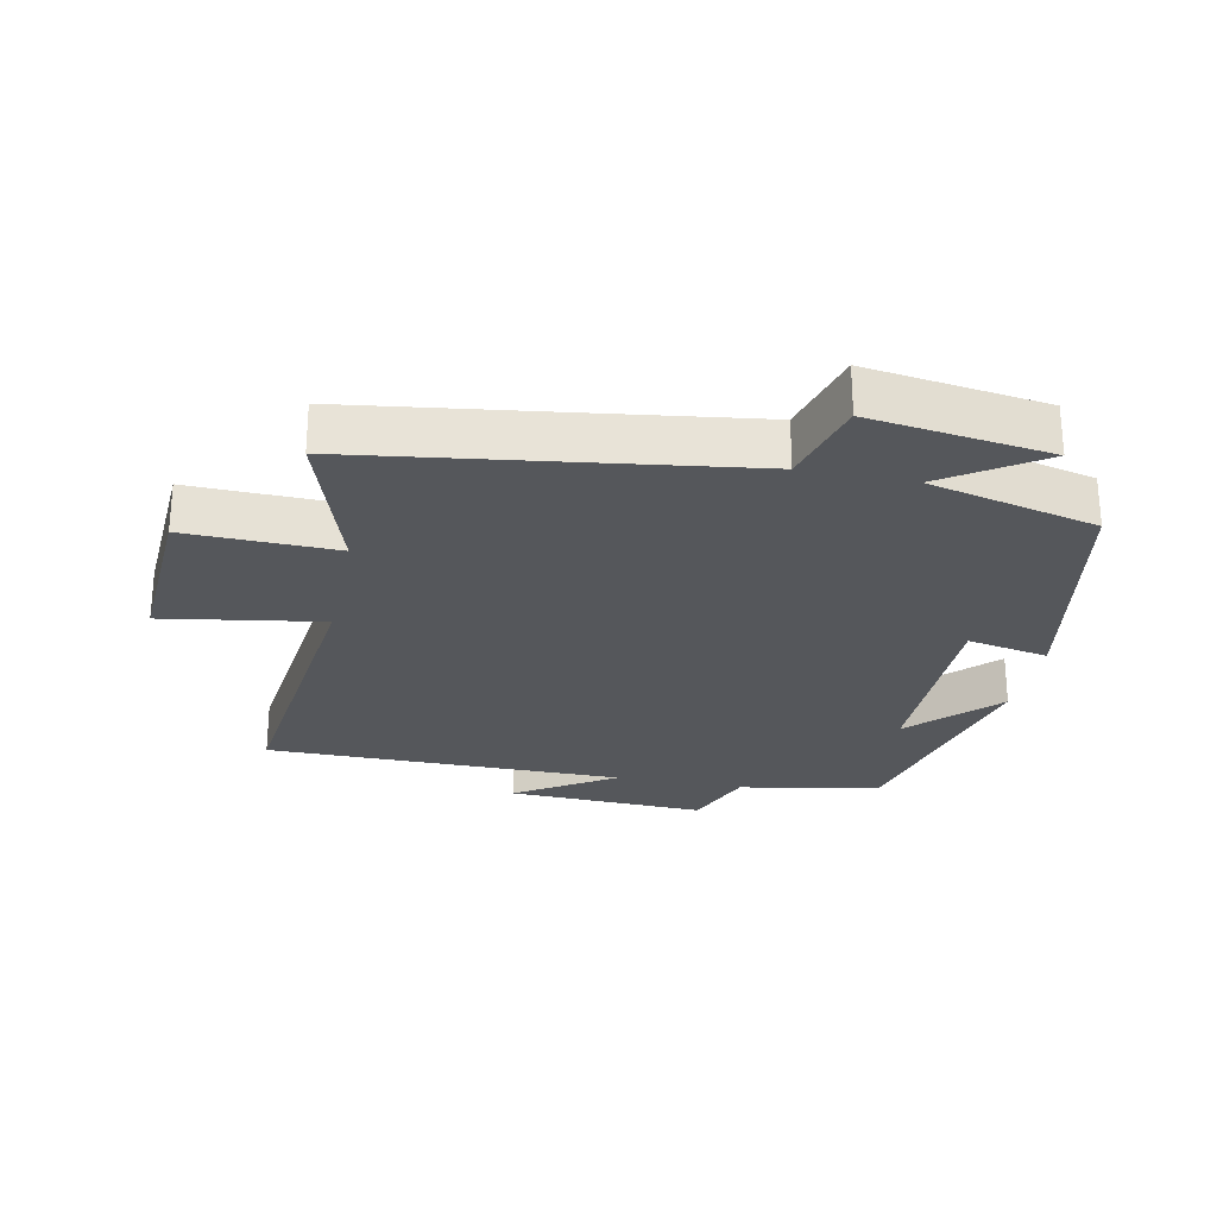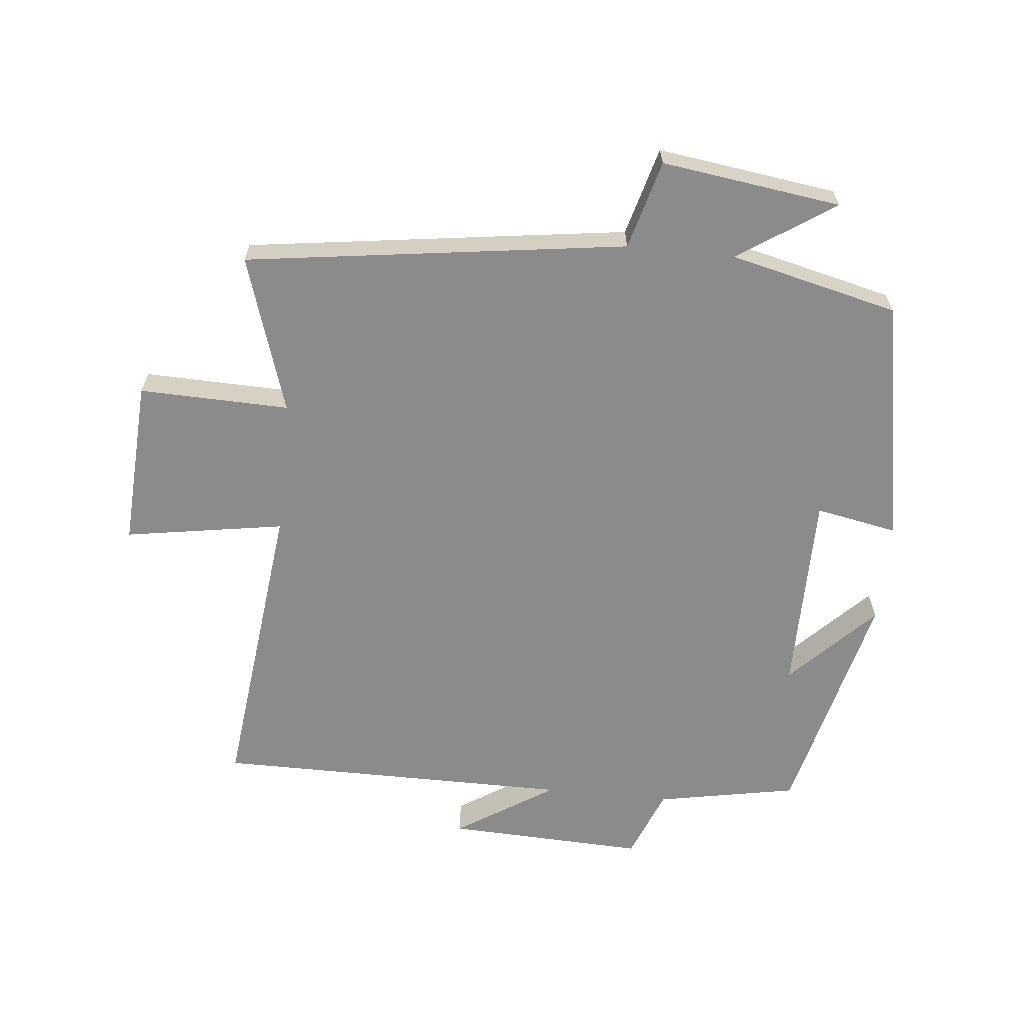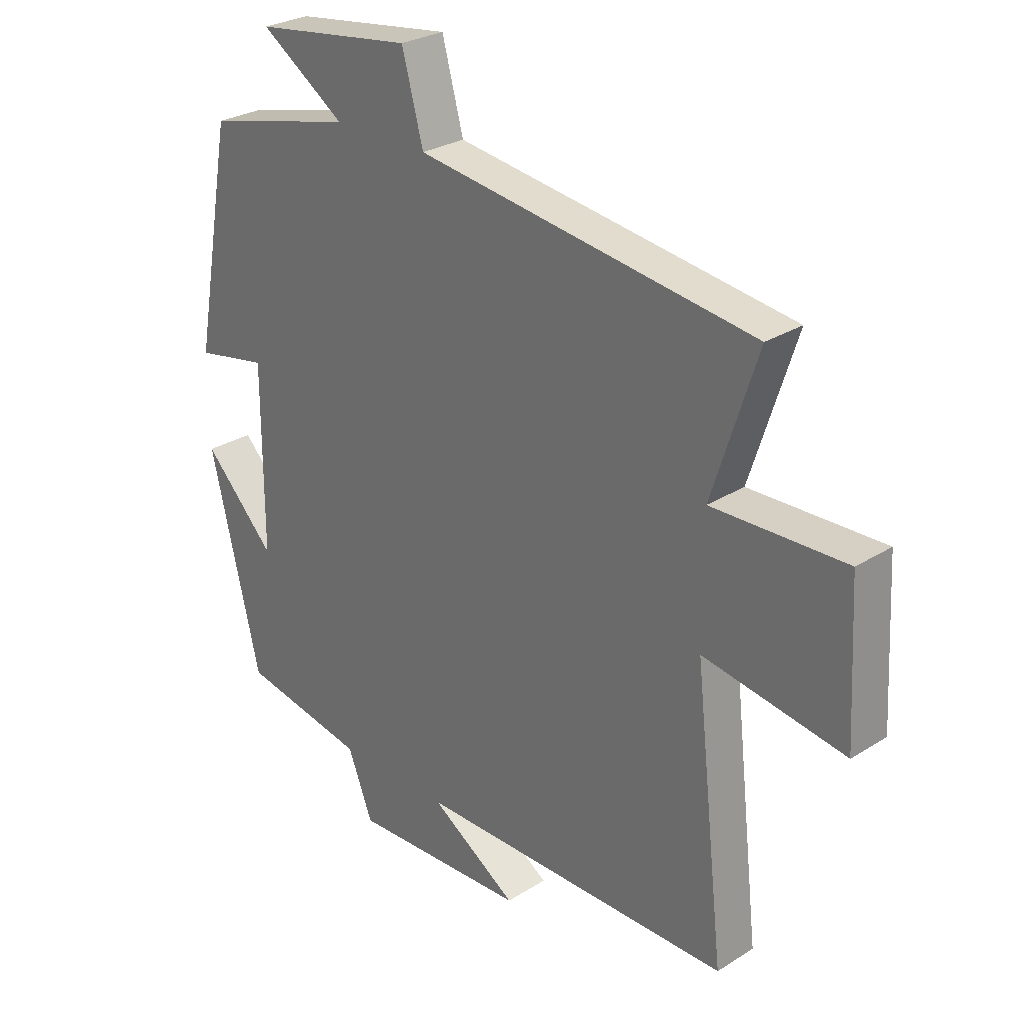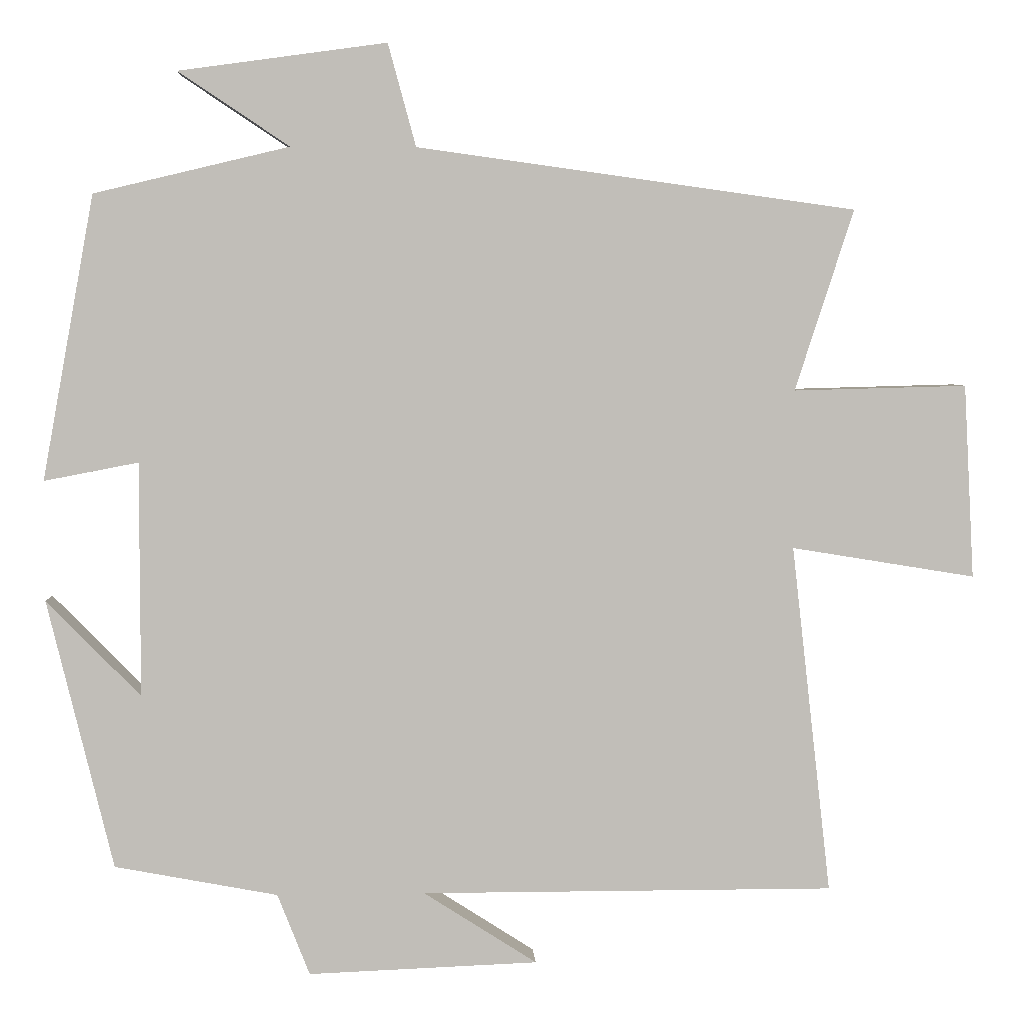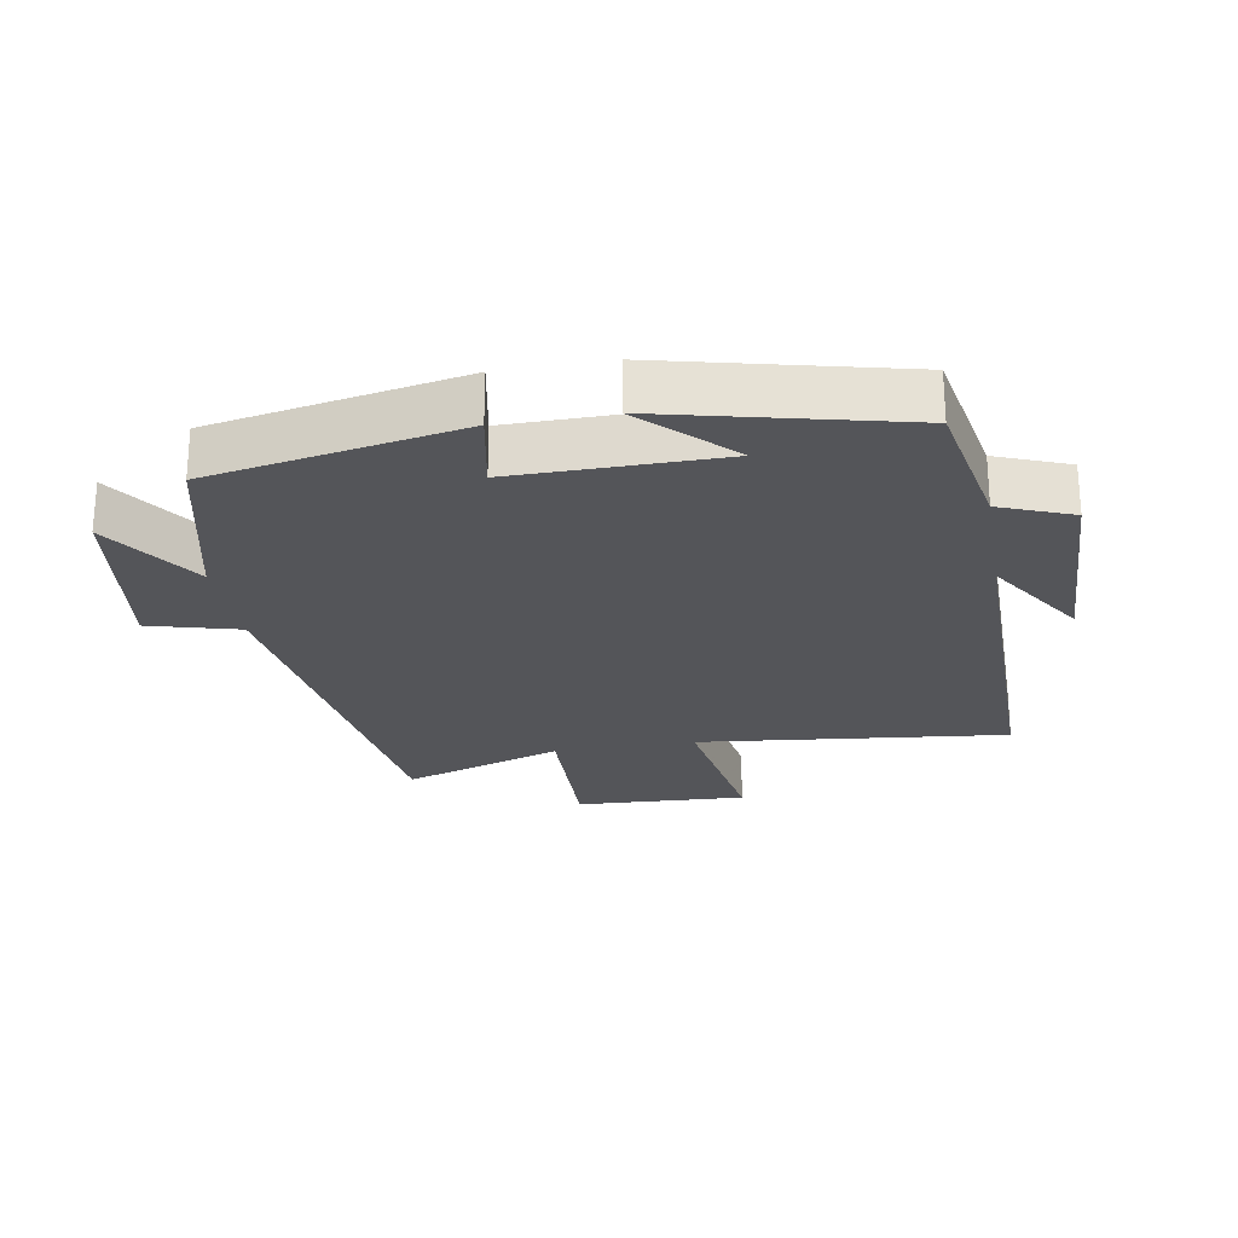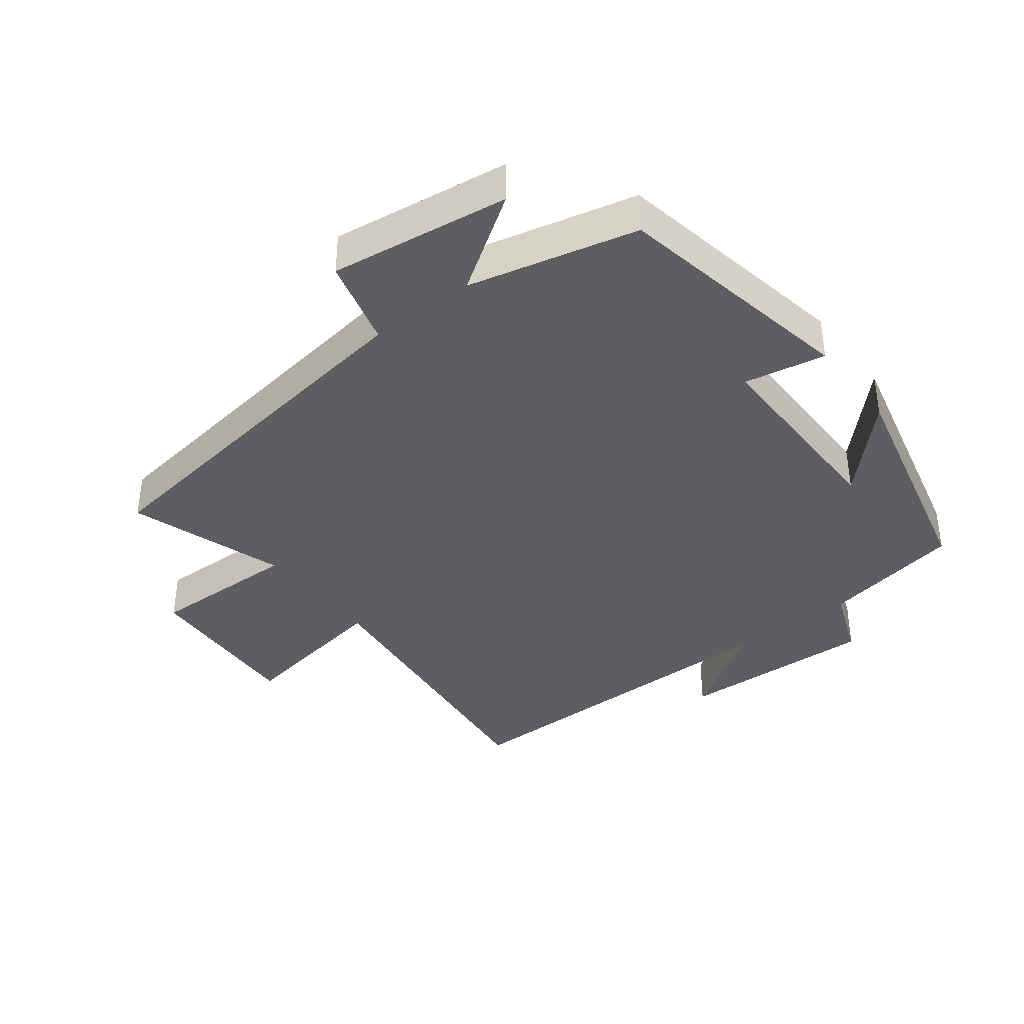
<metadata>
{"format":"obj","ext":"obj","renderer":"f3d","projection":"perspective","resolution":1024,"background":"white","views":[{"elev":-26.5,"azim":-11.6,"up":"+Y"},{"elev":-64.0,"azim":-5.8,"up":"+Y"},{"elev":27.6,"azim":-133.9,"up":"+Z"},{"elev":4.5,"azim":177.0,"up":"+Z"},{"elev":-24.7,"azim":100.0,"up":"+Y"},{"elev":-38.3,"azim":37.7,"up":"+Y"}]}
</metadata>
<code>
v 0.413 0.07 -0.459
v 0.196 0.07 -0.5
v 0.153 0.07 -0.609
v -0.153 0.07 -0.597
v -0.002 0.07 -0.5
v -0.553 0.07 -0.5
v -0.5 0.07 -0.034
v -0.745 0.07 -0.074
v -0.731 0.07 0.184
v -0.5 0.07 0.178
v -0.578 0.07 0.419
v 0.006 0.07 0.5
v 0.043 0.07 0.636
v 0.319 0.07 0.598
v 0.172 0.07 0.5
v 0.431 0.07 0.438
v 0.5 0.07 0.06
v 0.375 0.07 0.084
v 0.375 0.07 -0.228
v 0.5 0.07 -0.1
v 0.413 0 -0.459
v 0.196 0 -0.5
v 0.153 0 -0.609
v -0.153 0 -0.597
v -0.002 0 -0.5
v -0.553 0 -0.5
v -0.5 0 -0.034
v -0.745 0 -0.074
v -0.731 0 0.184
v -0.5 0 0.178
v -0.578 0 0.419
v 0.006 0 0.5
v 0.043 0 0.636
v 0.319 0 0.598
v 0.172 0 0.5
v 0.431 0 0.438
v 0.5 0 0.06
v 0.375 0 0.084
v 0.375 0 -0.228
v 0.5 0 -0.1
f 19 20 1 2
f 18 19 2
f 15 16 17 18
f 15 18 2 3
f 12 13 14 15
f 10 11 12 15
f 10 15 3
f 7 8 9 10
f 7 10 3
f 5 6 7
f 5 7 3
f 3 4 5
f 22 21 40 39
f 22 39 38
f 38 37 36 35
f 23 22 38 35
f 35 34 33 32
f 35 32 31 30
f 23 35 30
f 30 29 28 27
f 23 30 27
f 27 26 25
f 23 27 25
f 25 24 23
f 1 21 22 2
f 2 22 23 3
f 3 23 24 4
f 4 24 25 5
f 5 25 26 6
f 6 26 27 7
f 7 27 28 8
f 8 28 29 9
f 9 29 30 10
f 10 30 31 11
f 11 31 32 12
f 12 32 33 13
f 13 33 34 14
f 14 34 35 15
f 15 35 36 16
f 16 36 37 17
f 17 37 38 18
f 18 38 39 19
f 19 39 40 20
f 20 40 21 1

</code>
